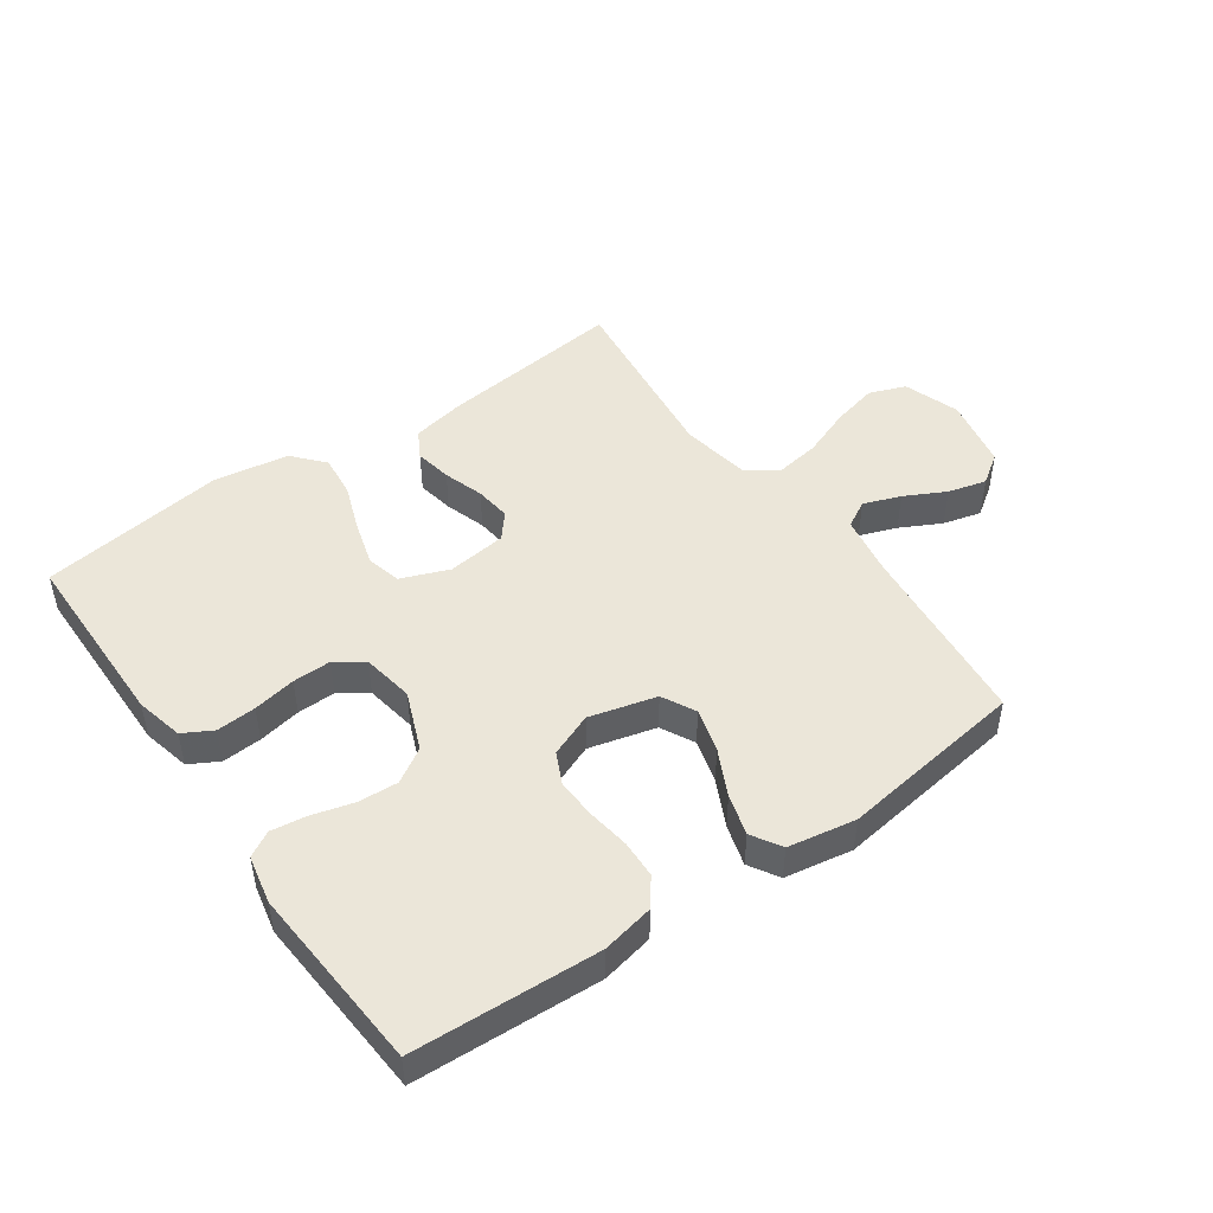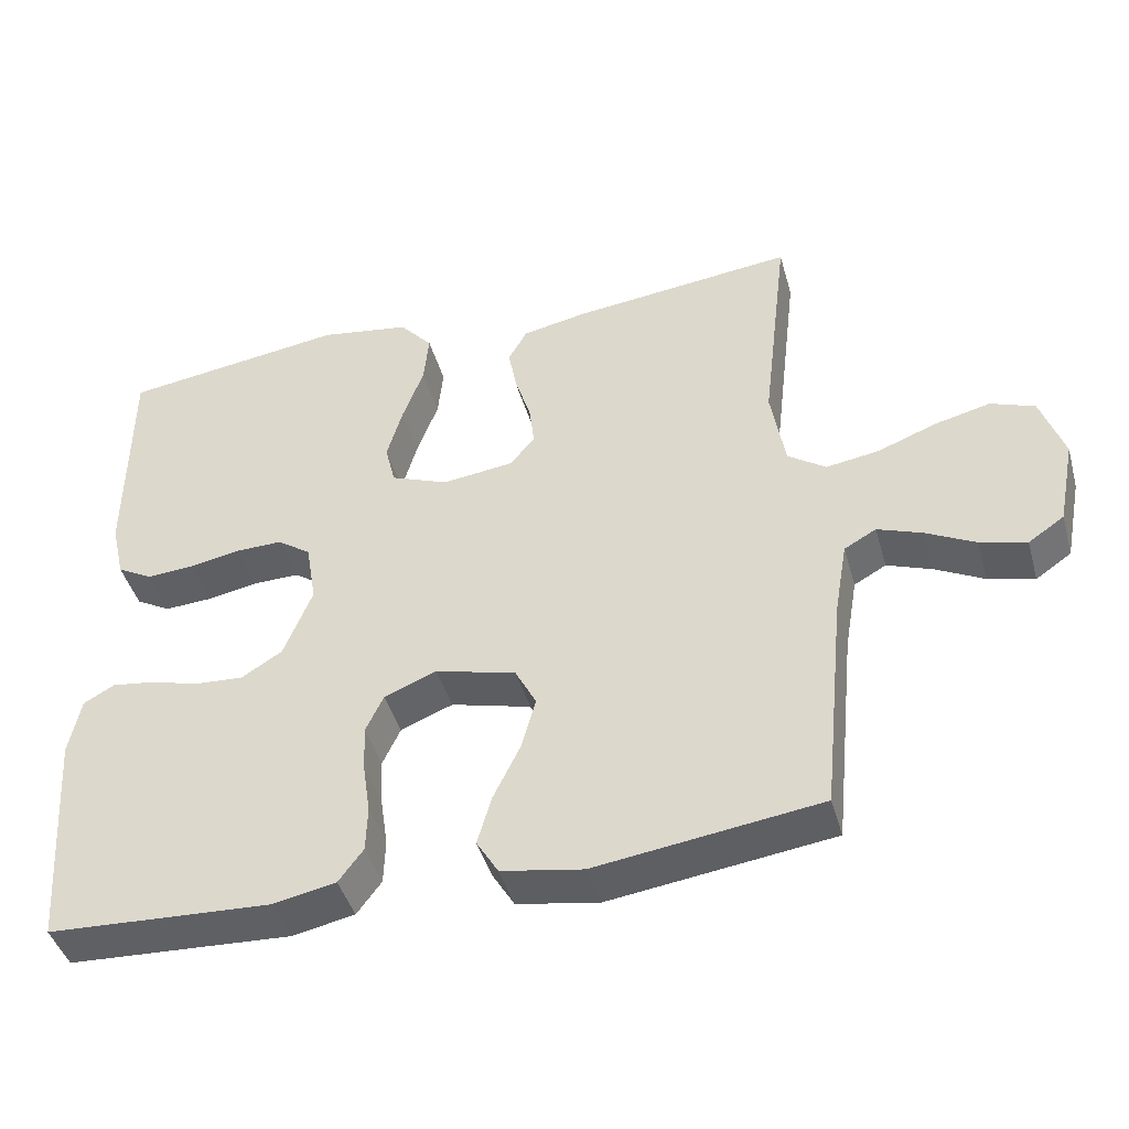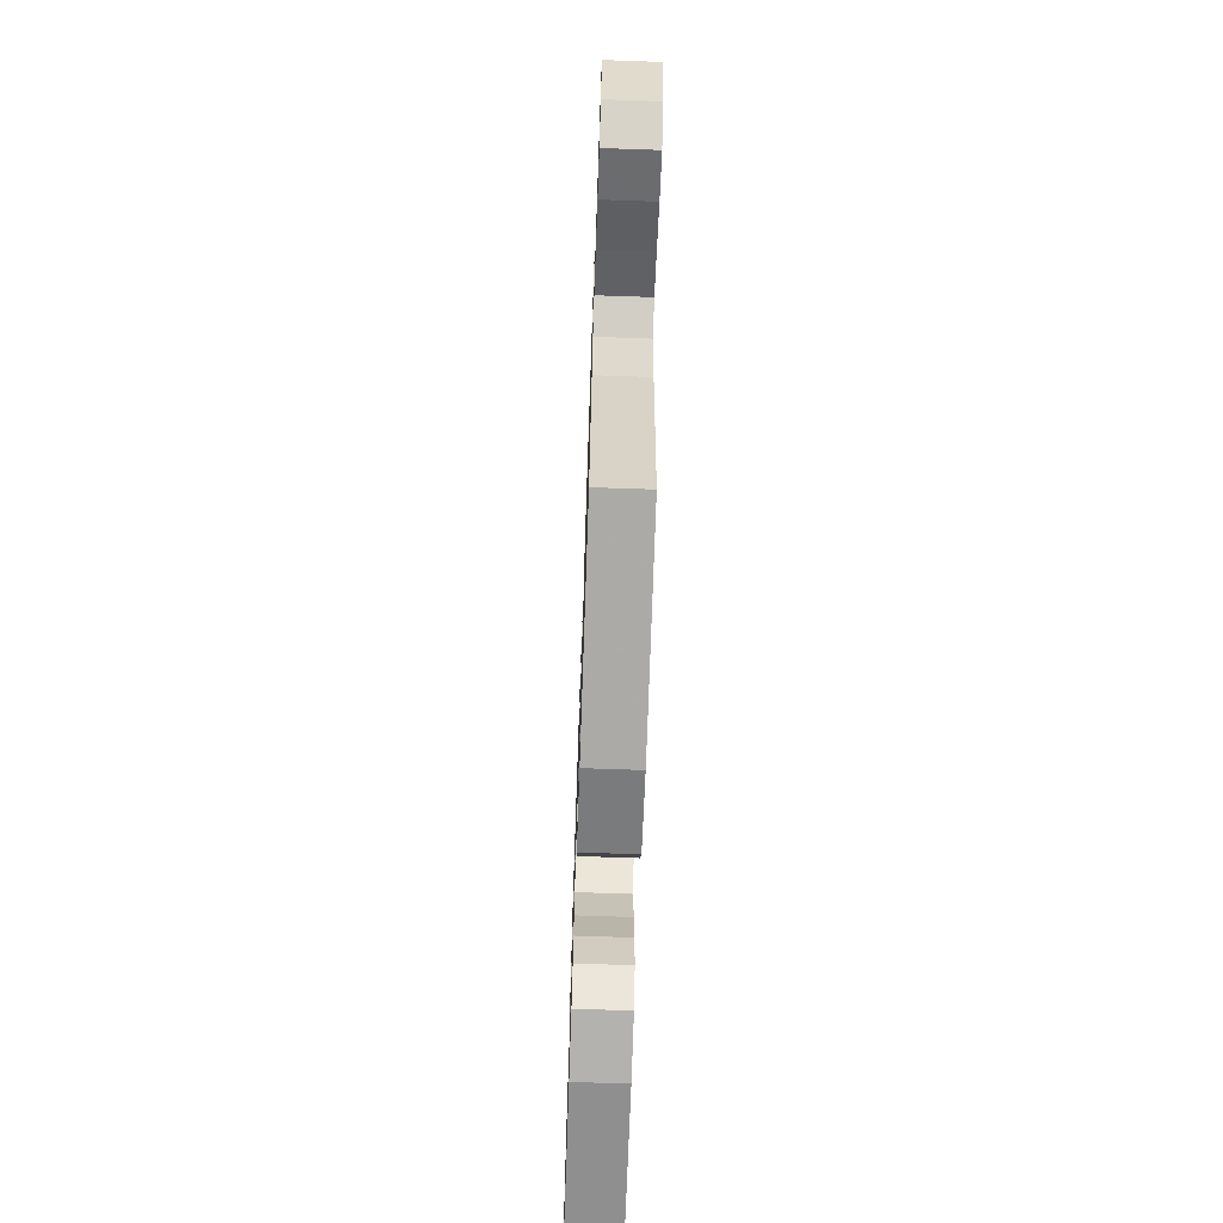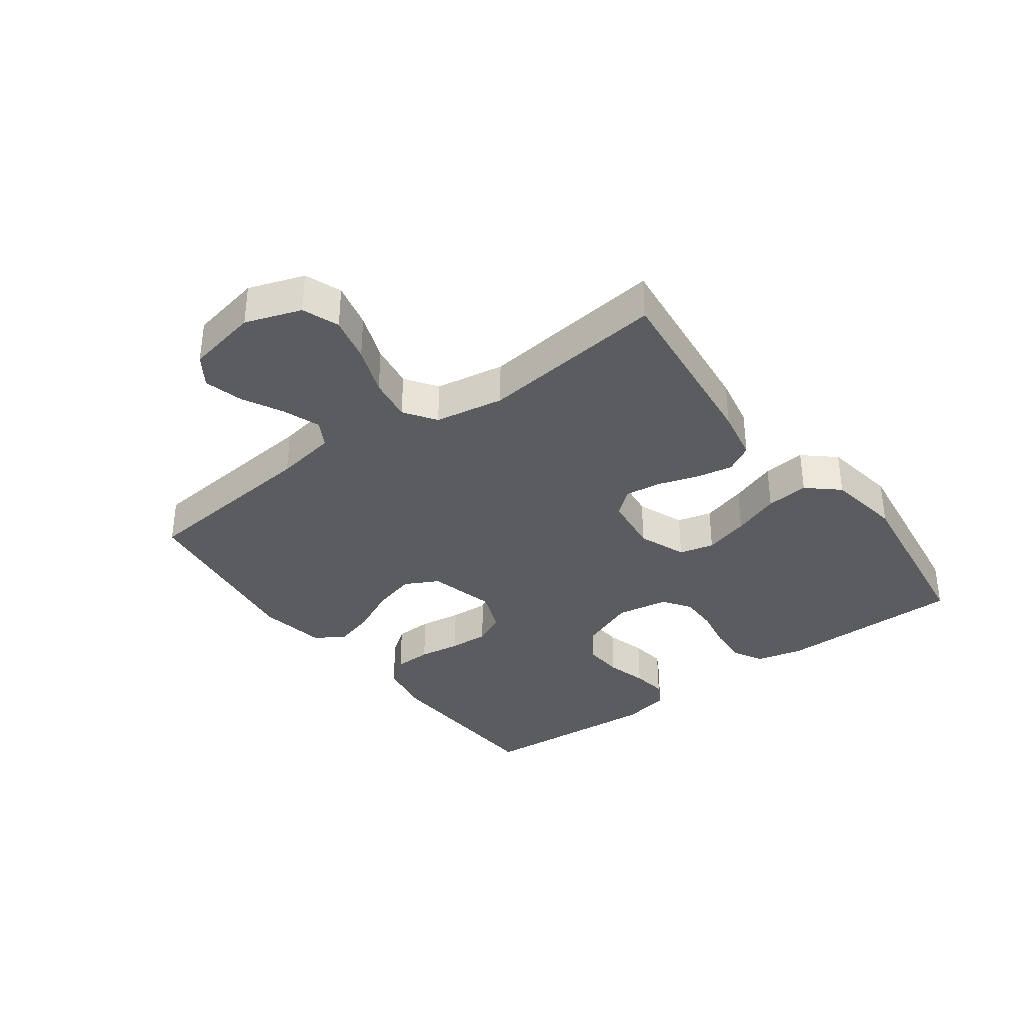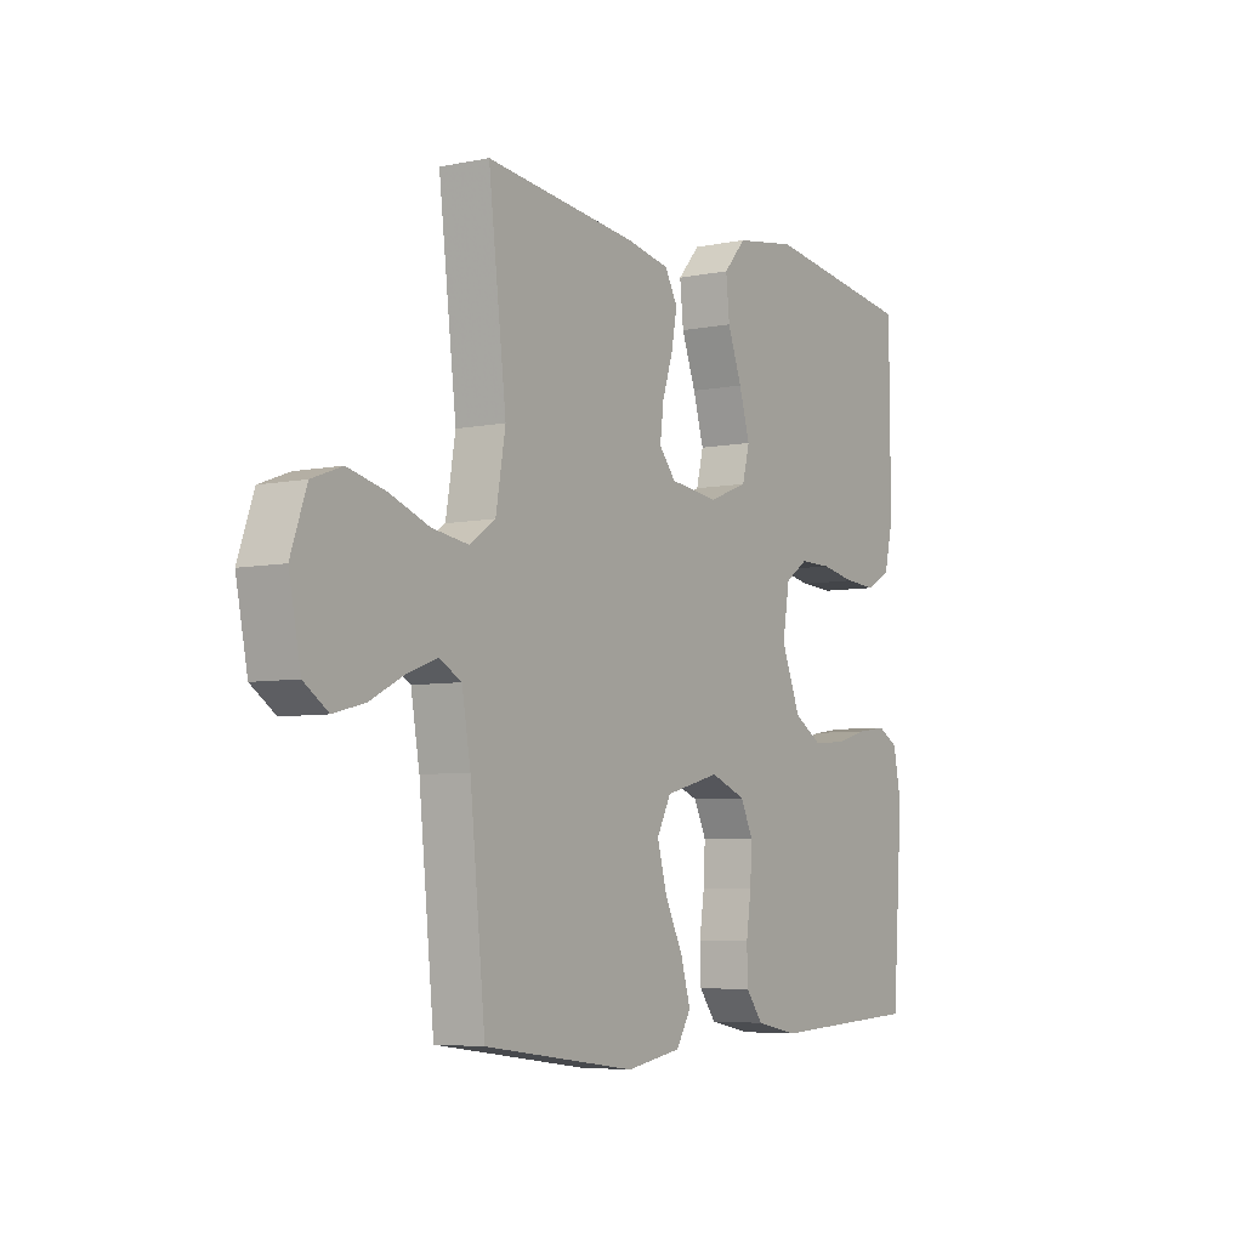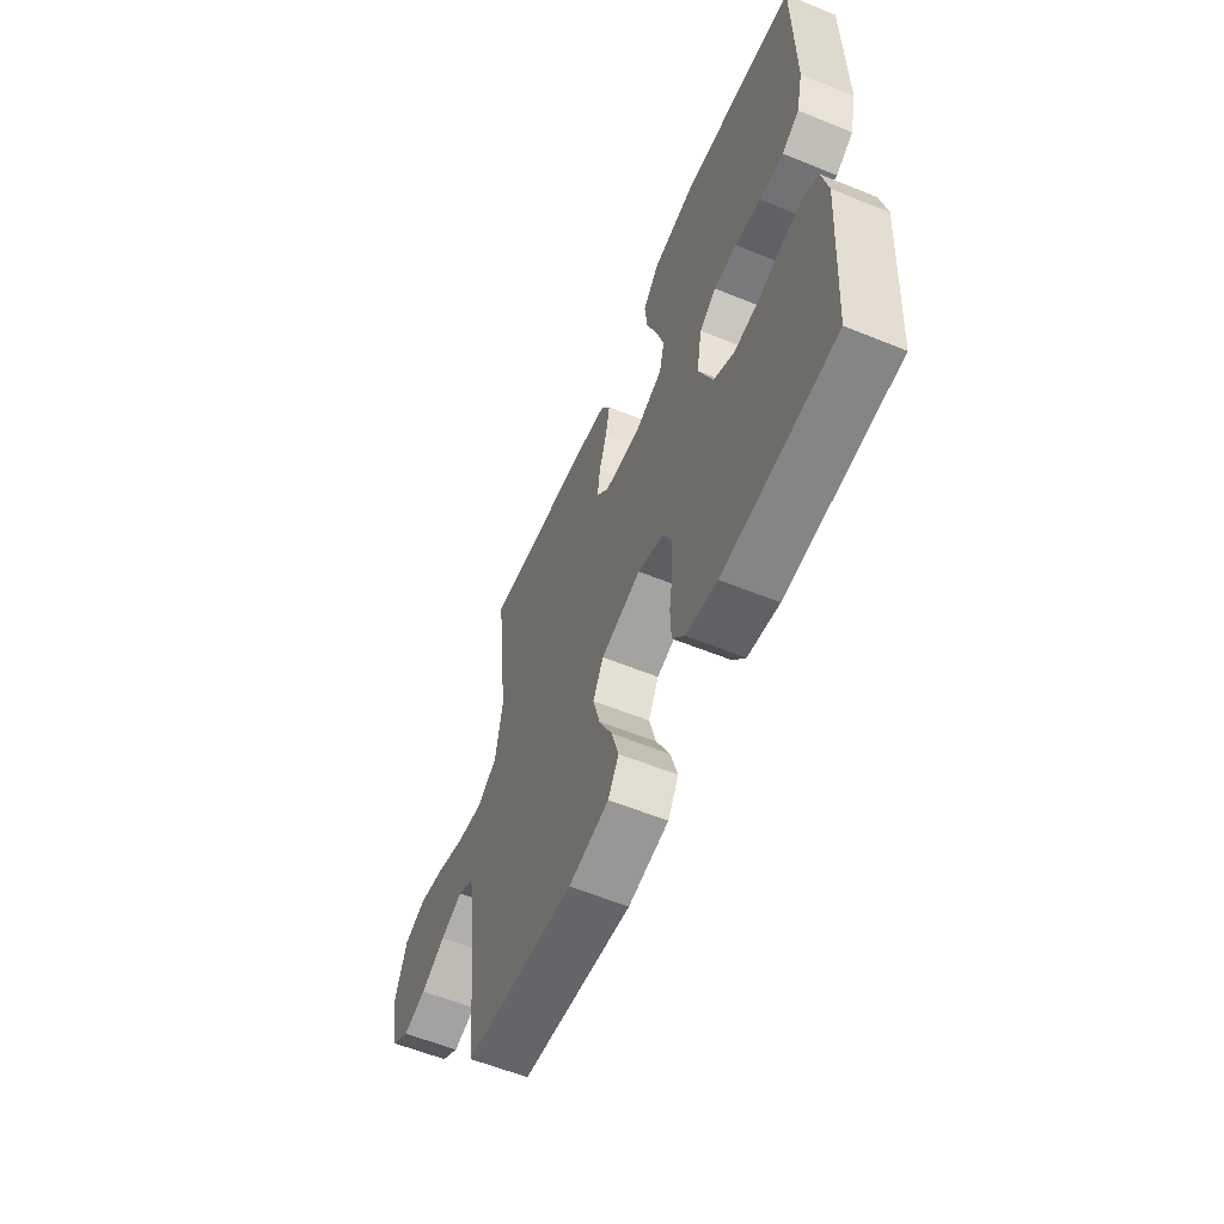
<metadata>
{"format":"obj","ext":"obj","renderer":"f3d","projection":"perspective","resolution":1024,"background":"white","views":[{"elev":47.7,"azim":144.9,"up":"+Y"},{"elev":-43.5,"azim":-164.5,"up":"+Z"},{"elev":-68.3,"azim":-92.0,"up":"+Z"},{"elev":-35.2,"azim":-53.5,"up":"+Y"},{"elev":-5.7,"azim":-57.6,"up":"+Z"},{"elev":-58.9,"azim":67.3,"up":"+Z"}]}
</metadata>
<code>
v -0.5 0.07 0.5
v -0.2 0.07 0.466
v -0.115 0.07 0.449
v -0.09 0.07 0.404
v -0.101 0.07 0.344
v -0.122 0.07 0.279
v -0.129 0.07 0.221
v -0.096 0.07 0.181
v 0 0.07 0.169
v 0.077 0.07 0.199
v 0.091 0.07 0.255
v 0.07 0.07 0.328
v 0.042 0.07 0.404
v 0.035 0.07 0.473
v 0.079 0.07 0.523
v 0.2 0.07 0.542
v 0.5 0.07 0.5
v 0.502 0.07 0.2
v 0.484 0.07 0.123
v 0.437 0.07 0.097
v 0.373 0.07 0.101
v 0.304 0.07 0.114
v 0.242 0.07 0.115
v 0.197 0.07 0.084
v 0.183 0.07 0
v 0.221 0.07 -0.095
v 0.276 0.07 -0.129
v 0.341 0.07 -0.125
v 0.407 0.07 -0.107
v 0.464 0.07 -0.099
v 0.505 0.07 -0.122
v 0.521 0.07 -0.2
v 0.5 0.07 -0.5
v 0.2 0.07 -0.515
v 0.116 0.07 -0.498
v 0.083 0.07 -0.454
v 0.081 0.07 -0.393
v 0.091 0.07 -0.325
v 0.094 0.07 -0.261
v 0.07 0.07 -0.21
v 0 0.07 -0.182
v -0.108 0.07 -0.21
v -0.136 0.07 -0.264
v -0.117 0.07 -0.334
v -0.081 0.07 -0.408
v -0.062 0.07 -0.474
v -0.091 0.07 -0.522
v -0.2 0.07 -0.541
v -0.5 0.07 -0.5
v -0.53 0.07 -0.2
v -0.547 0.07 -0.101
v -0.59 0.07 -0.077
v -0.65 0.07 -0.099
v -0.716 0.07 -0.133
v -0.778 0.07 -0.149
v -0.826 0.07 -0.116
v -0.849 0.07 0
v -0.818 0.07 0.09
v -0.759 0.07 0.112
v -0.685 0.07 0.094
v -0.606 0.07 0.064
v -0.535 0.07 0.053
v -0.484 0.07 0.088
v -0.465 0.07 0.2
v -0.5 0 0.5
v -0.2 0 0.466
v -0.115 0 0.449
v -0.09 0 0.404
v -0.101 0 0.344
v -0.122 0 0.279
v -0.129 0 0.221
v -0.096 0 0.181
v 0 0 0.169
v 0.077 0 0.199
v 0.091 0 0.255
v 0.07 0 0.328
v 0.042 0 0.404
v 0.035 0 0.473
v 0.079 0 0.523
v 0.2 0 0.542
v 0.5 0 0.5
v 0.502 0 0.2
v 0.484 0 0.123
v 0.437 0 0.097
v 0.373 0 0.101
v 0.304 0 0.114
v 0.242 0 0.115
v 0.197 0 0.084
v 0.183 0 0
v 0.221 0 -0.095
v 0.276 0 -0.129
v 0.341 0 -0.125
v 0.407 0 -0.107
v 0.464 0 -0.099
v 0.505 0 -0.122
v 0.521 0 -0.2
v 0.5 0 -0.5
v 0.2 0 -0.515
v 0.116 0 -0.498
v 0.083 0 -0.454
v 0.081 0 -0.393
v 0.091 0 -0.325
v 0.094 0 -0.261
v 0.07 0 -0.21
v 0 0 -0.182
v -0.108 0 -0.21
v -0.136 0 -0.264
v -0.117 0 -0.334
v -0.081 0 -0.408
v -0.062 0 -0.474
v -0.091 0 -0.522
v -0.2 0 -0.541
v -0.5 0 -0.5
v -0.53 0 -0.2
v -0.547 0 -0.101
v -0.59 0 -0.077
v -0.65 0 -0.099
v -0.716 0 -0.133
v -0.778 0 -0.149
v -0.826 0 -0.116
v -0.849 0 0
v -0.818 0 0.09
v -0.759 0 0.112
v -0.685 0 0.094
v -0.606 0 0.064
v -0.535 0 0.053
v -0.484 0 0.088
v -0.465 0 0.2
f 59 60 61
f 58 59 61
f 57 58 61
f 56 57 61
f 55 56 61
f 54 55 61
f 53 54 61
f 52 53 61 62
f 51 52 62 63
f 48 49 50
f 47 48 50
f 46 47 50
f 45 46 50
f 44 45 50
f 50 51 63
f 44 50 63
f 43 44 63
f 36 37 38
f 35 36 38
f 34 35 38
f 33 34 38
f 32 33 38
f 31 32 38
f 30 31 38
f 29 30 38
f 28 29 38
f 27 28 38 39
f 26 27 39 40
f 20 21 22
f 19 20 22
f 18 19 22
f 17 18 22
f 16 17 22
f 15 16 22
f 14 15 22
f 13 14 22
f 12 13 22
f 11 12 22 23
f 10 11 23 24
f 4 5 6
f 3 4 6
f 2 3 6
f 1 2 6
f 64 1 6
f 64 6 7
f 64 7 8
f 63 64 8
f 43 63 8
f 42 43 8
f 41 42 8 9
f 41 9 10
f 40 41 10
f 26 40 10
f 25 26 10
f 10 24 25
f 125 124 123
f 125 123 122
f 125 122 121
f 125 121 120
f 125 120 119
f 125 119 118
f 125 118 117
f 126 125 117 116
f 127 126 116 115
f 114 113 112
f 114 112 111
f 114 111 110
f 114 110 109
f 114 109 108
f 127 115 114
f 127 114 108
f 127 108 107
f 102 101 100
f 102 100 99
f 102 99 98
f 102 98 97
f 102 97 96
f 102 96 95
f 102 95 94
f 102 94 93
f 102 93 92
f 103 102 92 91
f 104 103 91 90
f 86 85 84
f 86 84 83
f 86 83 82
f 86 82 81
f 86 81 80
f 86 80 79
f 86 79 78
f 86 78 77
f 86 77 76
f 87 86 76 75
f 88 87 75 74
f 70 69 68
f 70 68 67
f 70 67 66
f 70 66 65
f 70 65 128
f 71 70 128
f 72 71 128
f 72 128 127
f 72 127 107
f 72 107 106
f 73 72 106 105
f 74 73 105
f 74 105 104
f 74 104 90
f 74 90 89
f 89 88 74
f 1 65 66 2
f 2 66 67 3
f 3 67 68 4
f 4 68 69 5
f 5 69 70 6
f 6 70 71 7
f 7 71 72 8
f 8 72 73 9
f 9 73 74 10
f 10 74 75 11
f 11 75 76 12
f 12 76 77 13
f 13 77 78 14
f 14 78 79 15
f 15 79 80 16
f 16 80 81 17
f 17 81 82 18
f 18 82 83 19
f 19 83 84 20
f 20 84 85 21
f 21 85 86 22
f 22 86 87 23
f 23 87 88 24
f 24 88 89 25
f 25 89 90 26
f 26 90 91 27
f 27 91 92 28
f 28 92 93 29
f 29 93 94 30
f 30 94 95 31
f 31 95 96 32
f 32 96 97 33
f 33 97 98 34
f 34 98 99 35
f 35 99 100 36
f 36 100 101 37
f 37 101 102 38
f 38 102 103 39
f 39 103 104 40
f 40 104 105 41
f 41 105 106 42
f 42 106 107 43
f 43 107 108 44
f 44 108 109 45
f 45 109 110 46
f 46 110 111 47
f 47 111 112 48
f 48 112 113 49
f 49 113 114 50
f 50 114 115 51
f 51 115 116 52
f 52 116 117 53
f 53 117 118 54
f 54 118 119 55
f 55 119 120 56
f 56 120 121 57
f 57 121 122 58
f 58 122 123 59
f 59 123 124 60
f 60 124 125 61
f 61 125 126 62
f 62 126 127 63
f 63 127 128 64
f 64 128 65 1

</code>
